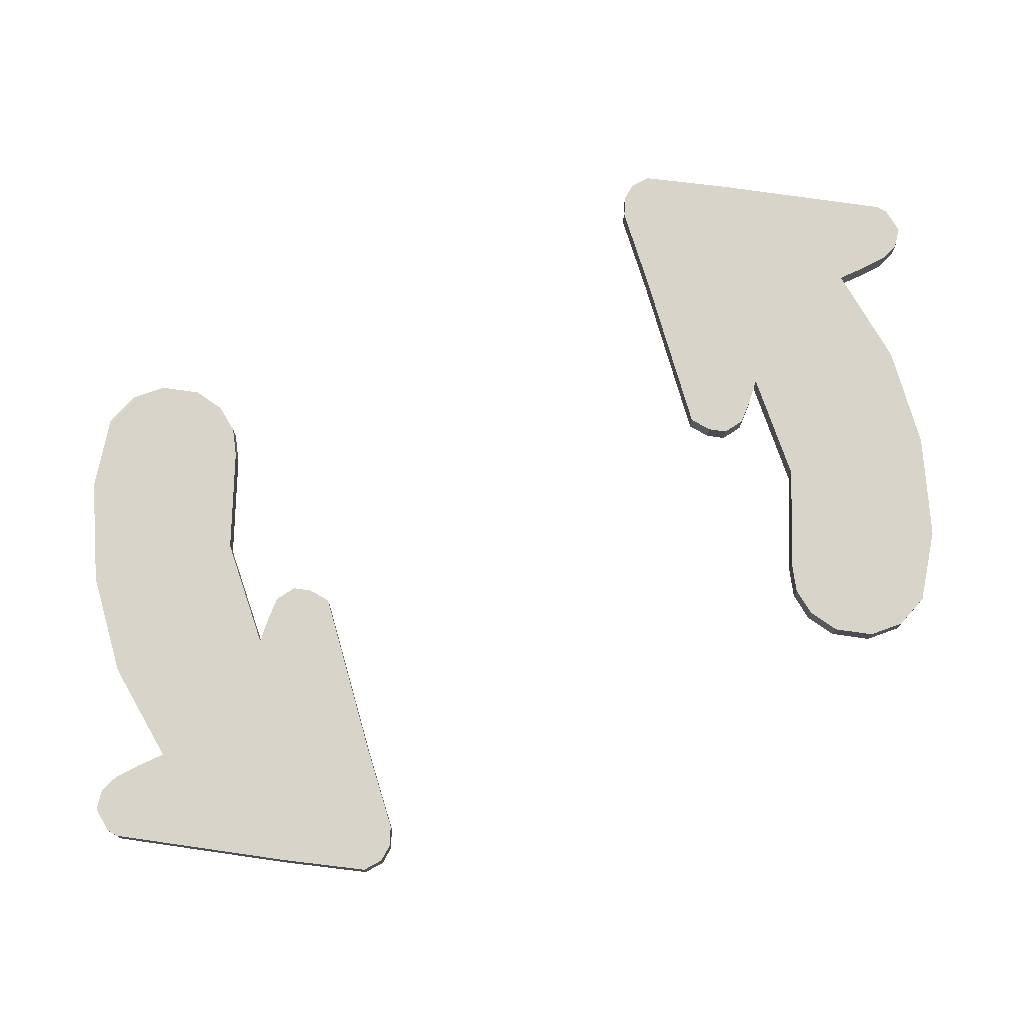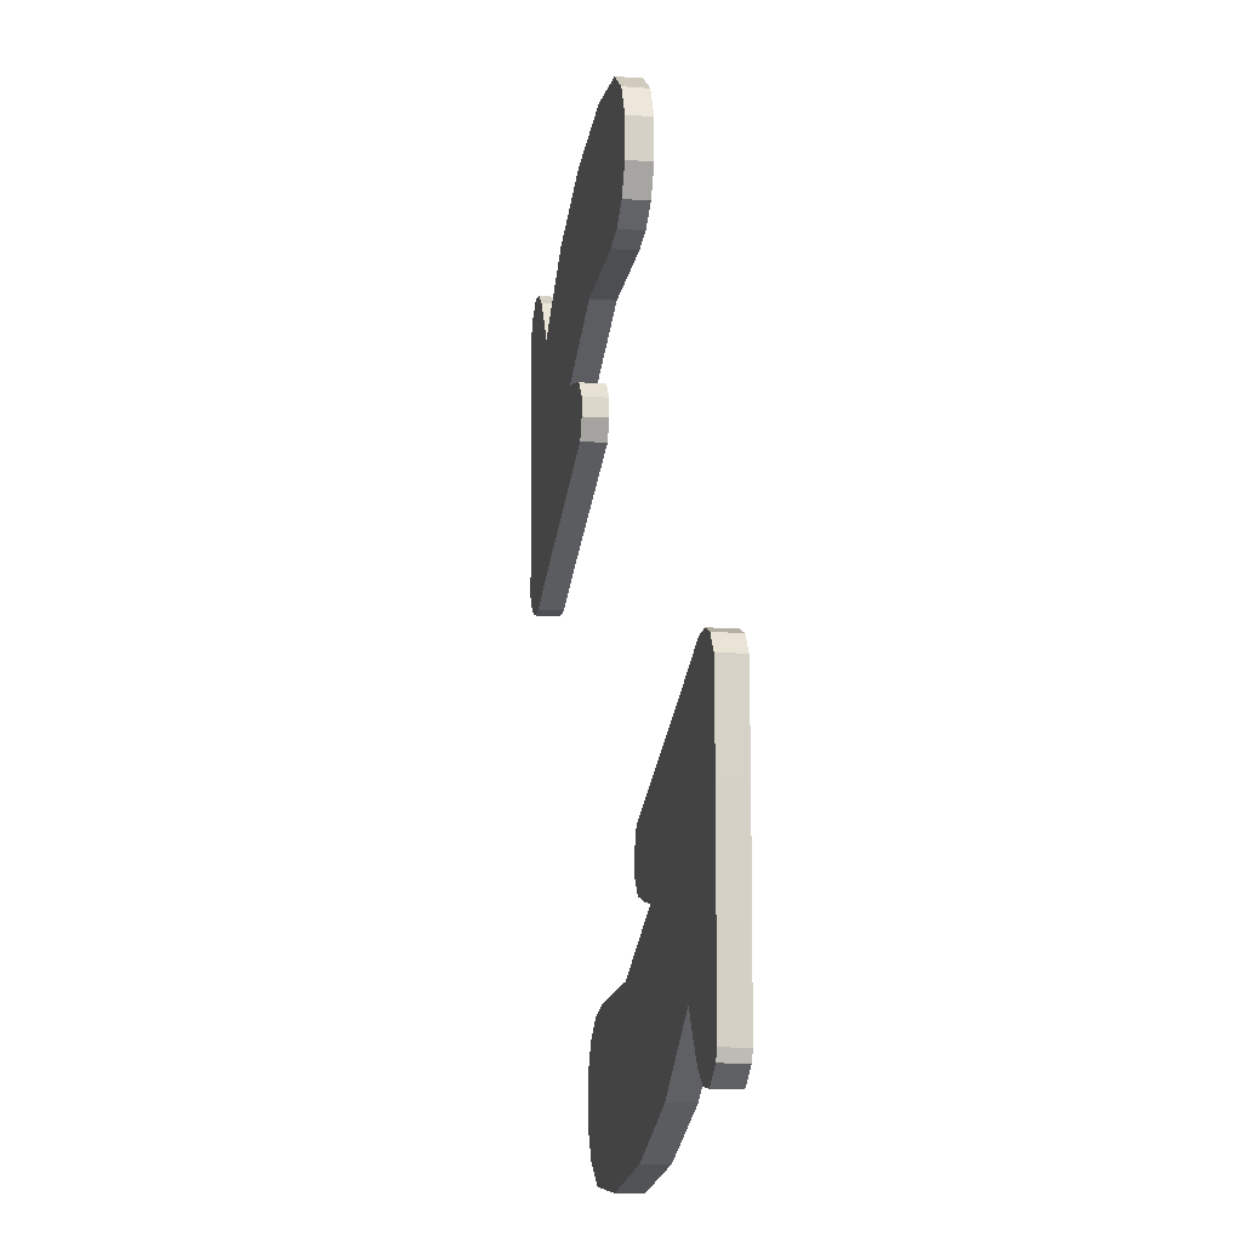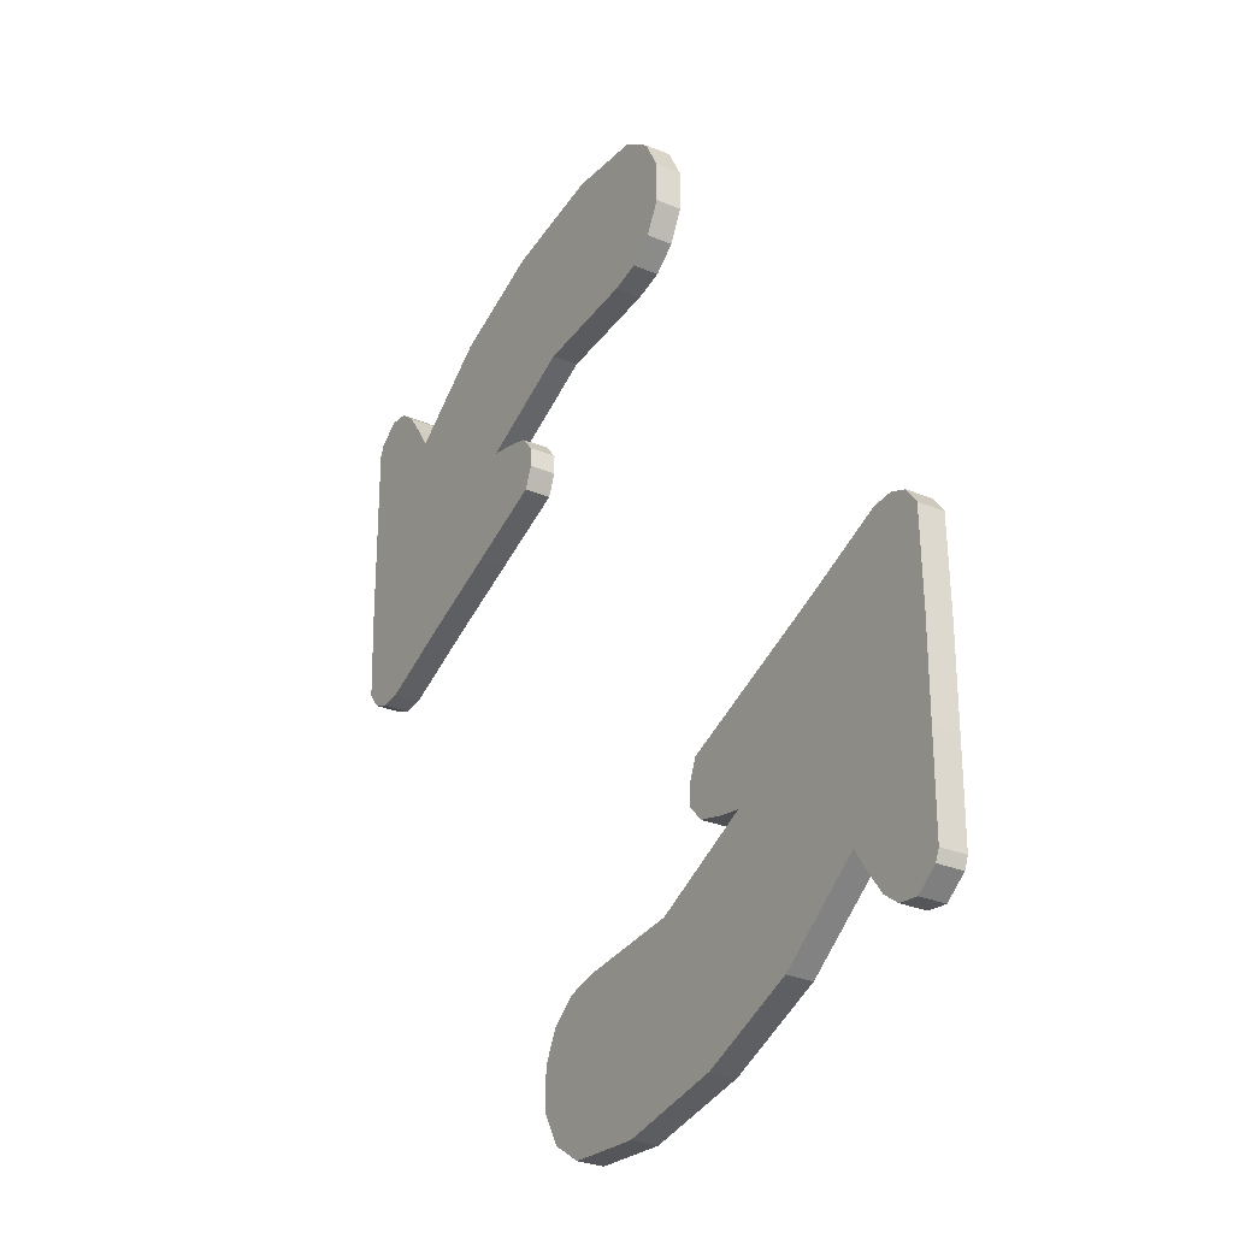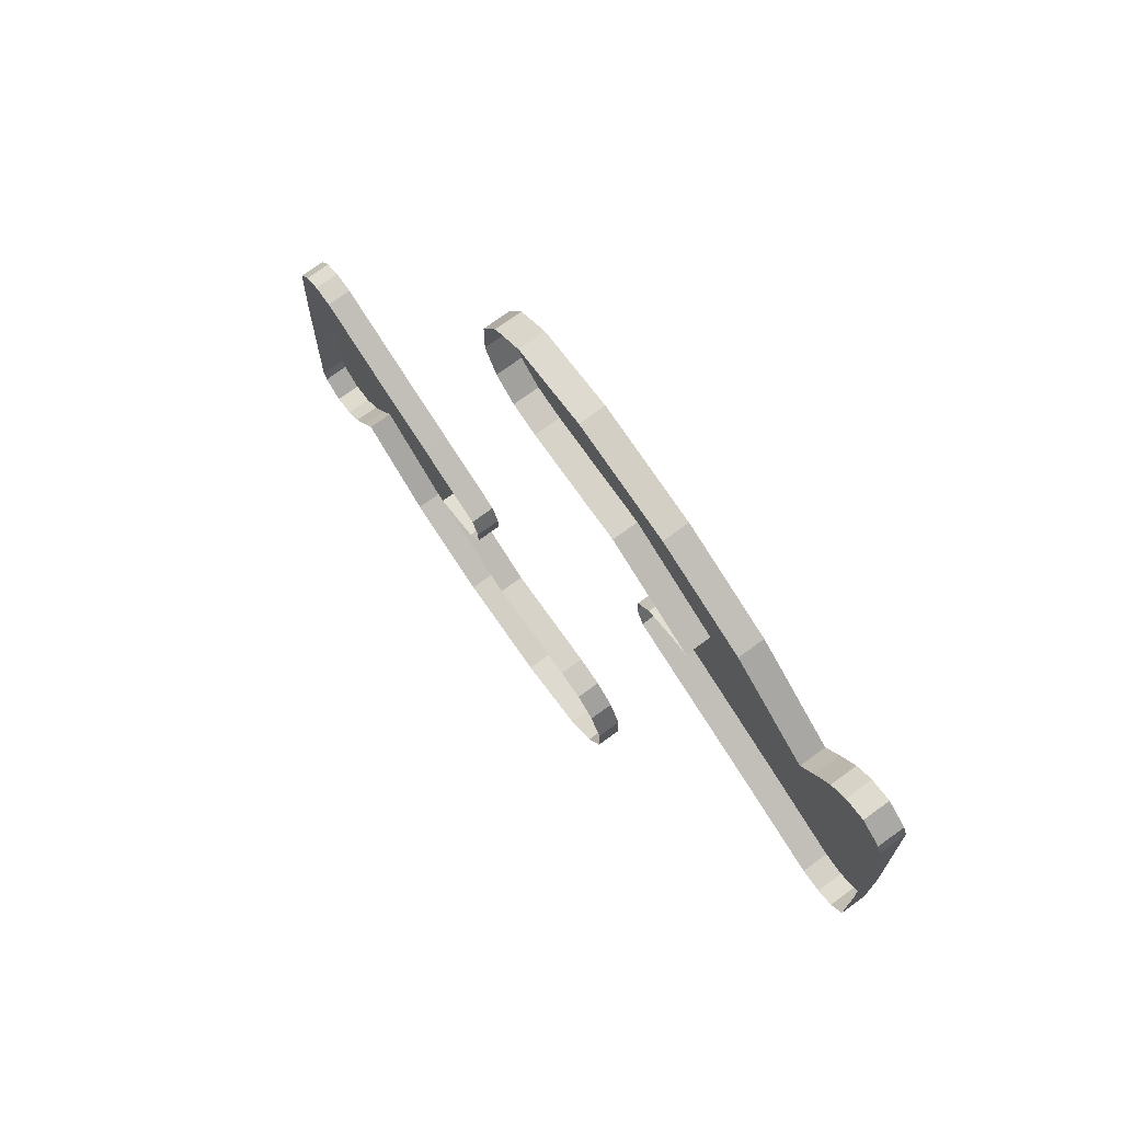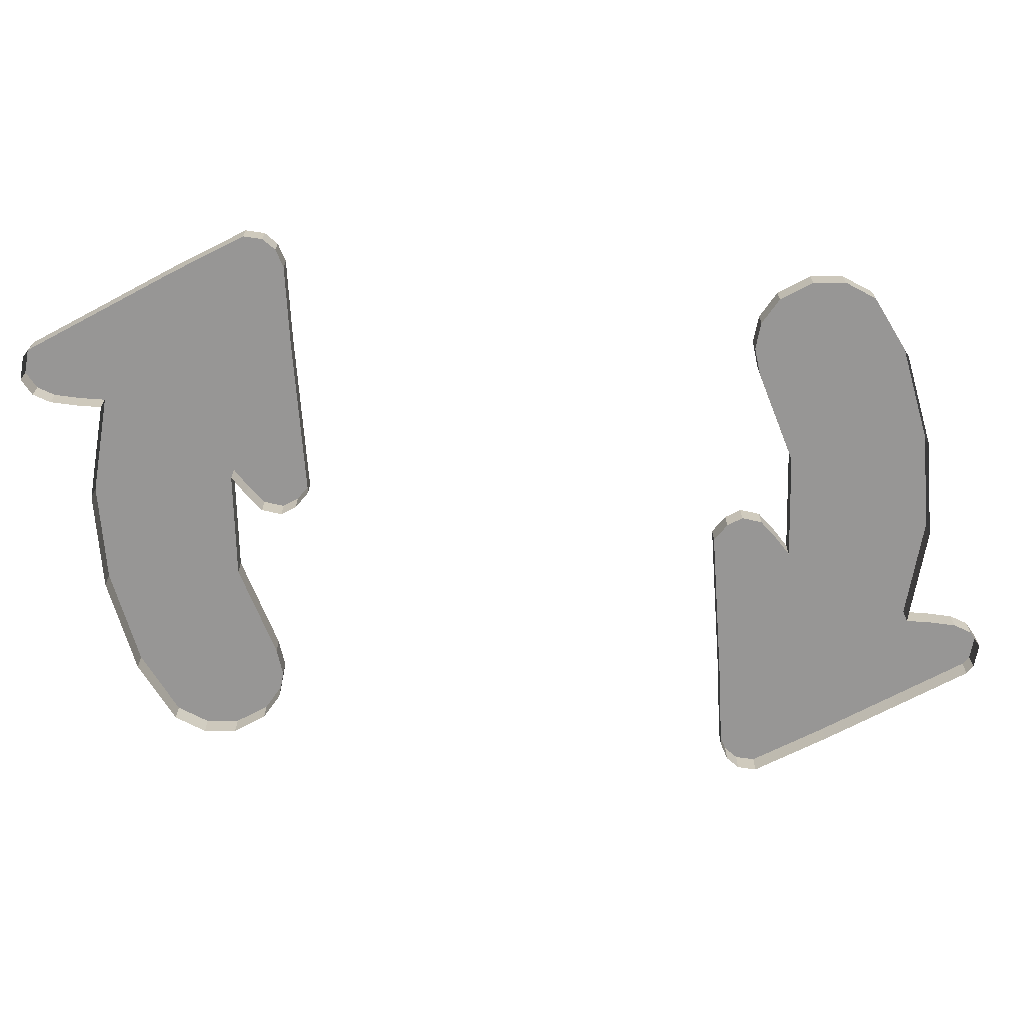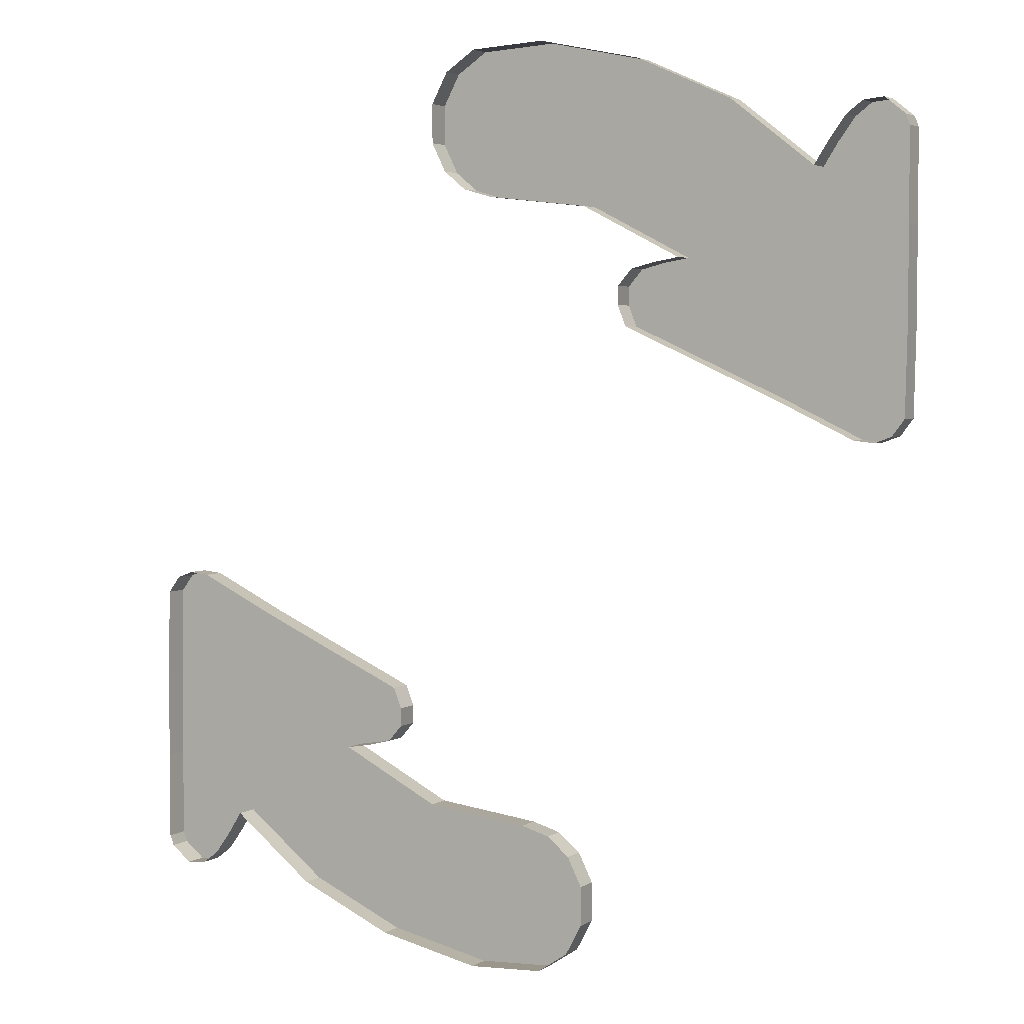
<metadata>
{"format":"obj","ext":"obj","renderer":"f3d","projection":"perspective","resolution":1024,"background":"white","views":[{"elev":74.9,"azim":98.2,"up":"+Y"},{"elev":-10.6,"azim":-100.5,"up":"+Z"},{"elev":-28.2,"azim":-122.6,"up":"+Z"},{"elev":72.6,"azim":53.6,"up":"+Z"},{"elev":-67.9,"azim":118.3,"up":"+Y"},{"elev":3.7,"azim":28.4,"up":"+Z"}]}
</metadata>
<code>
v 0.188 0.183 0.037
v 0.196 0.183 0.04
v 0.188 0.195 0.037
v 0.196 0.195 0.04
v 0.202 0.183 0.048
v 0.202 0.195 0.048
v 0.203 0.183 0.091
v 0.203 0.195 0.091
v 0.203 0.183 0.135
v 0.203 0.195 0.135
v 0.203 0.183 0.178
v 0.203 0.195 0.178
v 0.201 0.183 0.183
v 0.201 0.195 0.183
v -0.041 0.183 0.18
v -0.034 0.183 0.166
v -0.041 0.195 0.18
v -0.034 0.195 0.166
v -0.023 0.183 0.157
v -0.023 0.195 0.157
v -0.009 0.183 0.153
v -0.009 0.195 0.153
v 0.042 0.183 0.147
v 0.042 0.195 0.147
v 0.091 0.183 0.122
v 0.091 0.195 0.122
v 0.188 0.183 0.037
v 0.188 0.195 0.037
v 0.178 0.195 0.038
v 0.178 0.183 0.038
v 0.14 0.195 0.056
v 0.14 0.183 0.056
v 0.102 0.195 0.073
v 0.102 0.183 0.073
v 0.064 0.195 0.09
v 0.064 0.183 0.09
v 0.06 0.195 0.1
v 0.06 0.183 0.1
v -0.041 0.183 0.18
v -0.041 0.195 0.18
v -0.041 0.195 0.199
v -0.041 0.183 0.199
v -0.033 0.195 0.214
v -0.033 0.183 0.214
v -0.033 0.183 0.214
v -0.033 0.195 0.214
v -0.018 0.195 0.224
v -0.018 0.183 0.224
v 0.019 0.195 0.226
v 0.019 0.183 0.226
v 0.07 0.195 0.215
v 0.07 0.183 0.215
v 0.117 0.195 0.194
v 0.117 0.183 0.194
v 0.158 0.195 0.162
v 0.158 0.183 0.162
v 0.06 0.183 0.1
v 0.06 0.195 0.1
v 0.06 0.195 0.109
v 0.06 0.183 0.109
v 0.067 0.195 0.117
v 0.067 0.183 0.117
v 0.091 0.183 0.122
v 0.079 0.183 0.12
v 0.091 0.195 0.122
v 0.079 0.195 0.12
v 0.067 0.183 0.117
v 0.067 0.195 0.117
v 0.173 0.183 0.184
v 0.165 0.183 0.173
v 0.173 0.195 0.184
v 0.165 0.195 0.173
v 0.158 0.183 0.162
v 0.158 0.195 0.162
v 0.201 0.183 0.183
v 0.191 0.183 0.191
v 0.201 0.195 0.183
v 0.191 0.195 0.191
v 0.181 0.183 0.19
v 0.181 0.195 0.19
v 0.173 0.183 0.184
v 0.173 0.195 0.184
v -0.196 0.183 -0.04
v -0.196 0.195 -0.04
v -0.188 0.195 -0.037
v -0.188 0.183 -0.037
v -0.178 0.195 -0.038
v -0.178 0.183 -0.038
v -0.14 0.195 -0.056
v -0.14 0.183 -0.056
v -0.102 0.195 -0.073
v -0.102 0.183 -0.073
v -0.064 0.195 -0.09
v -0.064 0.183 -0.09
v 0.034 0.183 -0.166
v 0.034 0.195 -0.166
v 0.041 0.195 -0.18
v 0.041 0.183 -0.18
v 0.041 0.195 -0.199
v 0.041 0.183 -0.199
v 0.033 0.195 -0.214
v 0.033 0.183 -0.214
v 0.018 0.195 -0.224
v 0.018 0.183 -0.224
v -0.196 0.183 -0.04
v -0.202 0.183 -0.048
v -0.196 0.195 -0.04
v -0.202 0.195 -0.048
v -0.203 0.183 -0.091
v -0.203 0.195 -0.091
v -0.203 0.183 -0.135
v -0.203 0.195 -0.135
v -0.203 0.183 -0.178
v -0.203 0.195 -0.178
v -0.201 0.183 -0.183
v -0.201 0.195 -0.183
v -0.064 0.183 -0.09
v -0.064 0.195 -0.09
v -0.06 0.195 -0.1
v -0.06 0.183 -0.1
v -0.06 0.195 -0.109
v -0.06 0.183 -0.109
v -0.067 0.195 -0.117
v -0.067 0.183 -0.117
v -0.091 0.183 -0.122
v -0.079 0.183 -0.12
v -0.091 0.195 -0.122
v -0.079 0.195 -0.12
v -0.067 0.183 -0.117
v -0.067 0.195 -0.117
v -0.091 0.183 -0.122
v -0.091 0.195 -0.122
v -0.042 0.195 -0.147
v -0.042 0.183 -0.147
v 0.009 0.195 -0.153
v 0.009 0.183 -0.153
v 0.023 0.195 -0.157
v 0.023 0.183 -0.157
v 0.034 0.195 -0.166
v 0.034 0.183 -0.166
v -0.158 0.183 -0.162
v -0.158 0.195 -0.162
v -0.165 0.195 -0.173
v -0.165 0.183 -0.173
v -0.173 0.195 -0.184
v -0.173 0.183 -0.184
v -0.181 0.195 -0.19
v -0.181 0.183 -0.19
v -0.158 0.183 -0.162
v -0.117 0.183 -0.194
v -0.158 0.195 -0.162
v -0.117 0.195 -0.194
v -0.07 0.183 -0.215
v -0.07 0.195 -0.215
v -0.019 0.183 -0.226
v -0.019 0.195 -0.226
v 0.018 0.183 -0.224
v 0.018 0.195 -0.224
v -0.201 0.183 -0.183
v -0.191 0.183 -0.191
v -0.201 0.195 -0.183
v -0.191 0.195 -0.191
v -0.181 0.183 -0.19
v -0.181 0.195 -0.19
v 0.178 0.195 0.038
v 0.188 0.195 0.037
v 0.196 0.195 0.04
v 0.14 0.195 0.056
v 0.202 0.195 0.048
v 0.203 0.195 0.091
v 0.102 0.195 0.073
v 0.064 0.195 0.09
v 0.06 0.195 0.1
v 0.203 0.195 0.135
v 0.06 0.195 0.109
v 0.067 0.195 0.117
v 0.079 0.195 0.12
v 0.091 0.195 0.122
v 0.042 0.195 0.147
v 0.158 0.195 0.162
v -0.009 0.195 0.153
v -0.023 0.195 0.157
v -0.034 0.195 0.166
v 0.203 0.195 0.178
v 0.165 0.195 0.173
v 0.117 0.195 0.194
v -0.041 0.195 0.18
v -0.041 0.195 0.199
v 0.173 0.195 0.184
v 0.201 0.195 0.183
v 0.191 0.195 0.191
v 0.181 0.195 0.19
v 0.07 0.195 0.215
v -0.033 0.195 0.214
v -0.018 0.195 0.224
v 0.019 0.195 0.226
v -0.07 0.195 -0.215
v -0.019 0.195 -0.226
v 0.018 0.195 -0.224
v 0.033 0.195 -0.214
v -0.117 0.195 -0.194
v 0.041 0.195 -0.199
v 0.041 0.195 -0.18
v -0.158 0.195 -0.162
v 0.034 0.195 -0.166
v 0.023 0.195 -0.157
v -0.203 0.195 -0.135
v 0.009 0.195 -0.153
v -0.042 0.195 -0.147
v -0.091 0.195 -0.122
v -0.165 0.195 -0.173
v -0.203 0.195 -0.178
v -0.203 0.195 -0.091
v -0.201 0.195 -0.183
v -0.173 0.195 -0.184
v -0.181 0.195 -0.19
v -0.191 0.195 -0.191
v -0.079 0.195 -0.12
v -0.067 0.195 -0.117
v -0.06 0.195 -0.109
v -0.06 0.195 -0.1
v -0.064 0.195 -0.09
v -0.202 0.195 -0.048
v -0.102 0.195 -0.073
v -0.14 0.195 -0.056
v -0.178 0.195 -0.038
v -0.196 0.195 -0.04
v -0.188 0.195 -0.037
f 1 3 2
f 2 3 4
f 2 4 5
f 5 4 6
f 5 6 7
f 7 6 8
f 7 8 9
f 9 8 10
f 9 10 11
f 11 10 12
f 11 12 13
f 13 12 14
f 15 17 16
f 16 17 18
f 16 18 19
f 19 18 20
f 19 20 21
f 21 20 22
f 21 22 23
f 23 22 24
f 23 24 25
f 25 24 26
f 27 29 28
f 30 29 27
f 30 31 29
f 32 31 30
f 32 33 31
f 34 33 32
f 34 35 33
f 36 35 34
f 36 37 35
f 38 37 36
f 39 41 40
f 42 41 39
f 42 43 41
f 44 43 42
f 45 47 46
f 48 47 45
f 48 49 47
f 50 49 48
f 50 51 49
f 52 51 50
f 52 53 51
f 54 53 52
f 54 55 53
f 56 55 54
f 57 59 58
f 60 59 57
f 60 61 59
f 62 61 60
f 63 65 64
f 64 65 66
f 64 66 67
f 67 66 68
f 69 71 70
f 70 71 72
f 70 72 73
f 73 72 74
f 75 77 76
f 76 77 78
f 76 78 79
f 79 78 80
f 79 80 81
f 81 80 82
f 83 85 84
f 86 85 83
f 86 87 85
f 88 87 86
f 88 89 87
f 90 89 88
f 90 91 89
f 92 91 90
f 92 93 91
f 94 93 92
f 95 97 96
f 98 97 95
f 98 99 97
f 100 99 98
f 100 101 99
f 102 101 100
f 102 103 101
f 104 103 102
f 105 107 106
f 106 107 108
f 106 108 109
f 109 108 110
f 109 110 111
f 111 110 112
f 111 112 113
f 113 112 114
f 113 114 115
f 115 114 116
f 117 119 118
f 120 119 117
f 120 121 119
f 122 121 120
f 122 123 121
f 124 123 122
f 125 127 126
f 126 127 128
f 126 128 129
f 129 128 130
f 131 133 132
f 134 133 131
f 134 135 133
f 136 135 134
f 136 137 135
f 138 137 136
f 138 139 137
f 140 139 138
f 141 143 142
f 144 143 141
f 144 145 143
f 146 145 144
f 146 147 145
f 148 147 146
f 149 151 150
f 150 151 152
f 150 152 153
f 153 152 154
f 153 154 155
f 155 154 156
f 155 156 157
f 157 156 158
f 159 161 160
f 160 161 162
f 160 162 163
f 163 162 164
f 165 167 166
f 167 165 168
f 167 168 169
f 169 168 170
f 170 168 171
f 170 171 172
f 170 172 173
f 170 173 174
f 174 173 175
f 174 175 176
f 174 176 177
f 174 177 178
f 174 178 179
f 174 179 180
f 180 179 181
f 180 181 182
f 183 180 182
f 174 180 184
f 184 180 185
f 180 183 186
f 186 183 187
f 186 187 188
f 184 185 189
f 184 189 190
f 190 189 191
f 191 189 192
f 186 188 193
f 193 188 194
f 193 194 195
f 193 195 196
f 197 199 198
f 199 197 200
f 200 197 201
f 200 201 202
f 202 201 203
f 203 201 204
f 203 204 205
f 205 204 206
f 204 207 206
f 206 207 208
f 208 207 209
f 209 207 210
f 211 207 204
f 211 212 207
f 210 207 213
f 211 214 212
f 215 214 211
f 216 214 215
f 214 216 217
f 210 213 218
f 218 213 219
f 219 213 220
f 220 213 221
f 221 213 222
f 222 213 223
f 222 223 224
f 224 223 225
f 225 223 226
f 226 223 227
f 226 227 228

</code>
